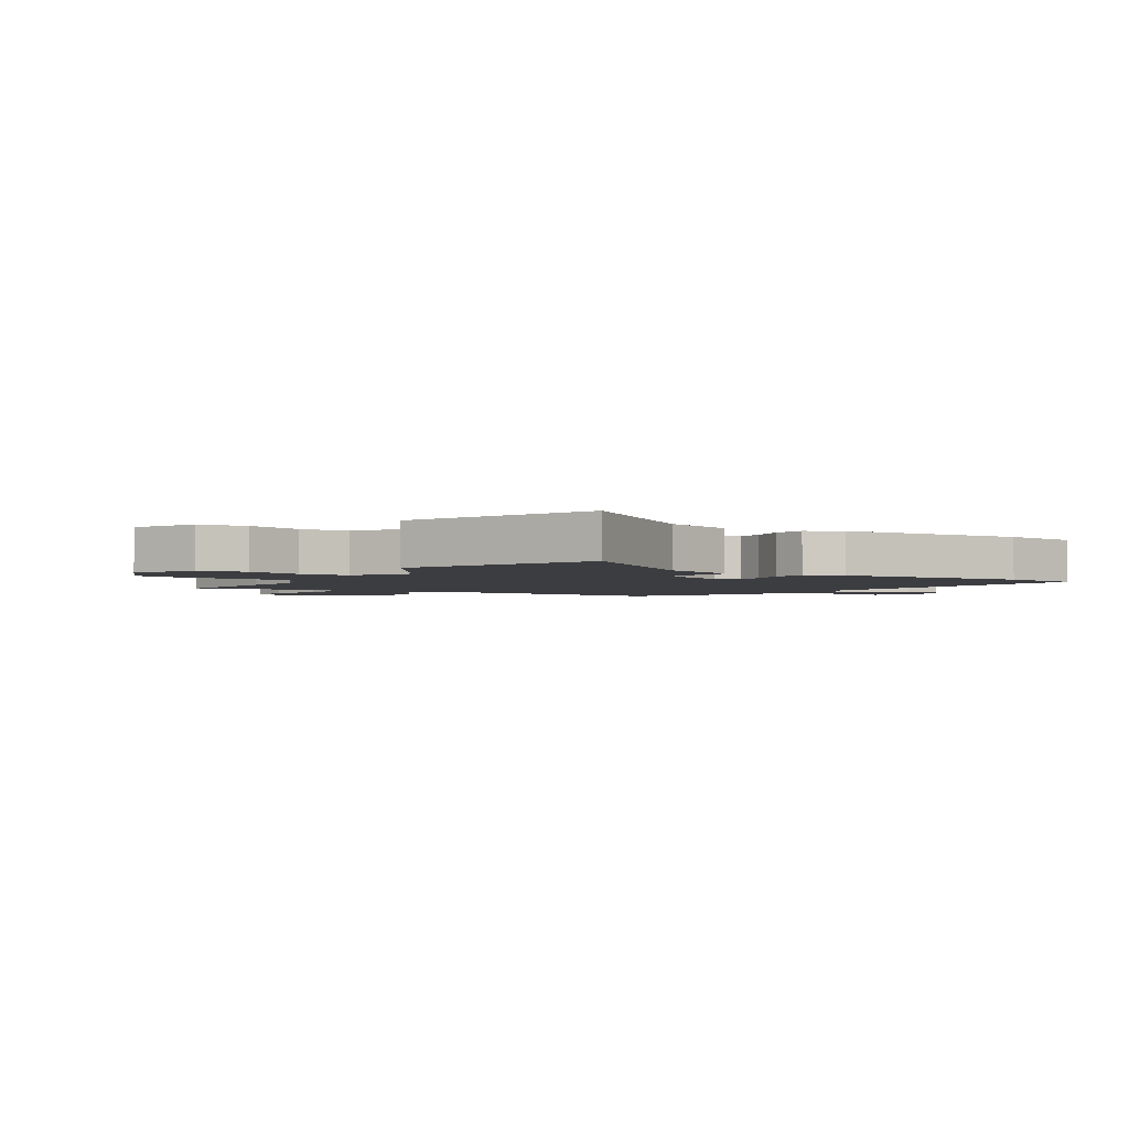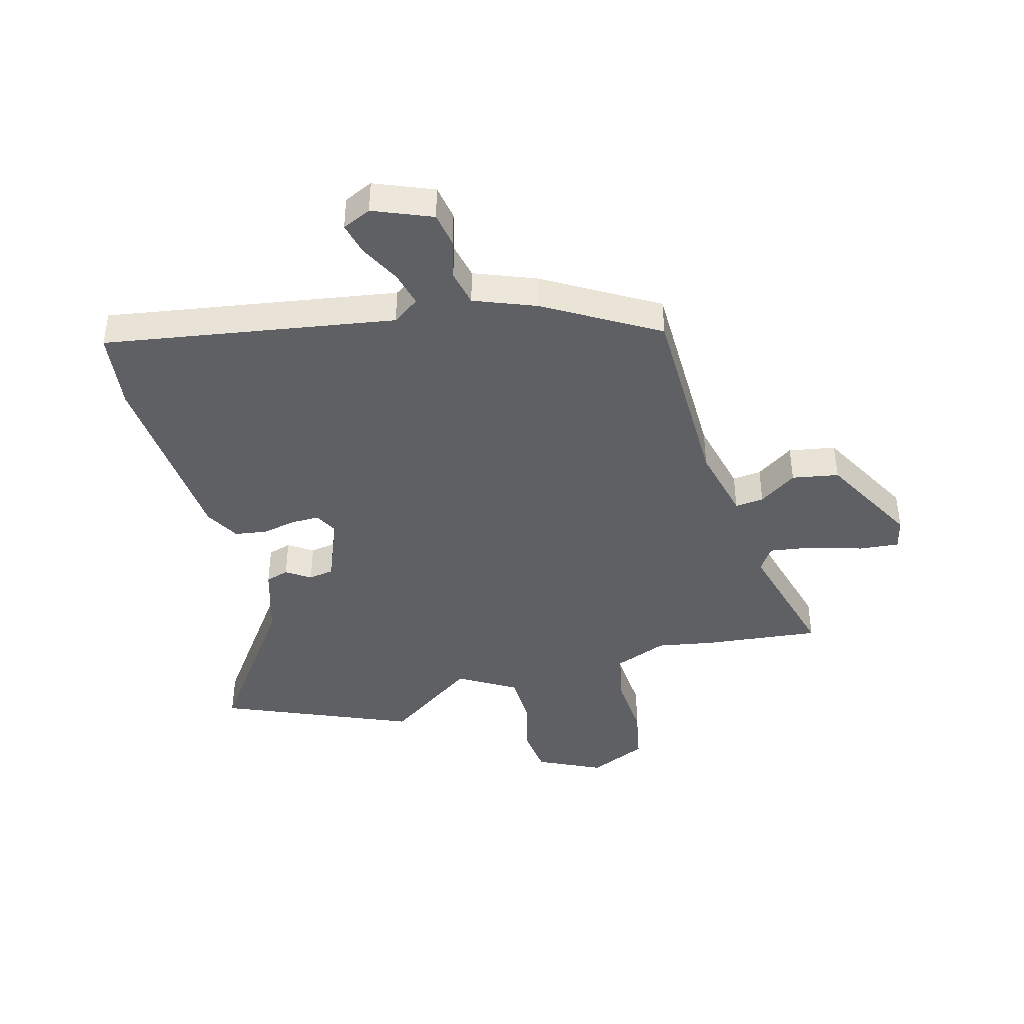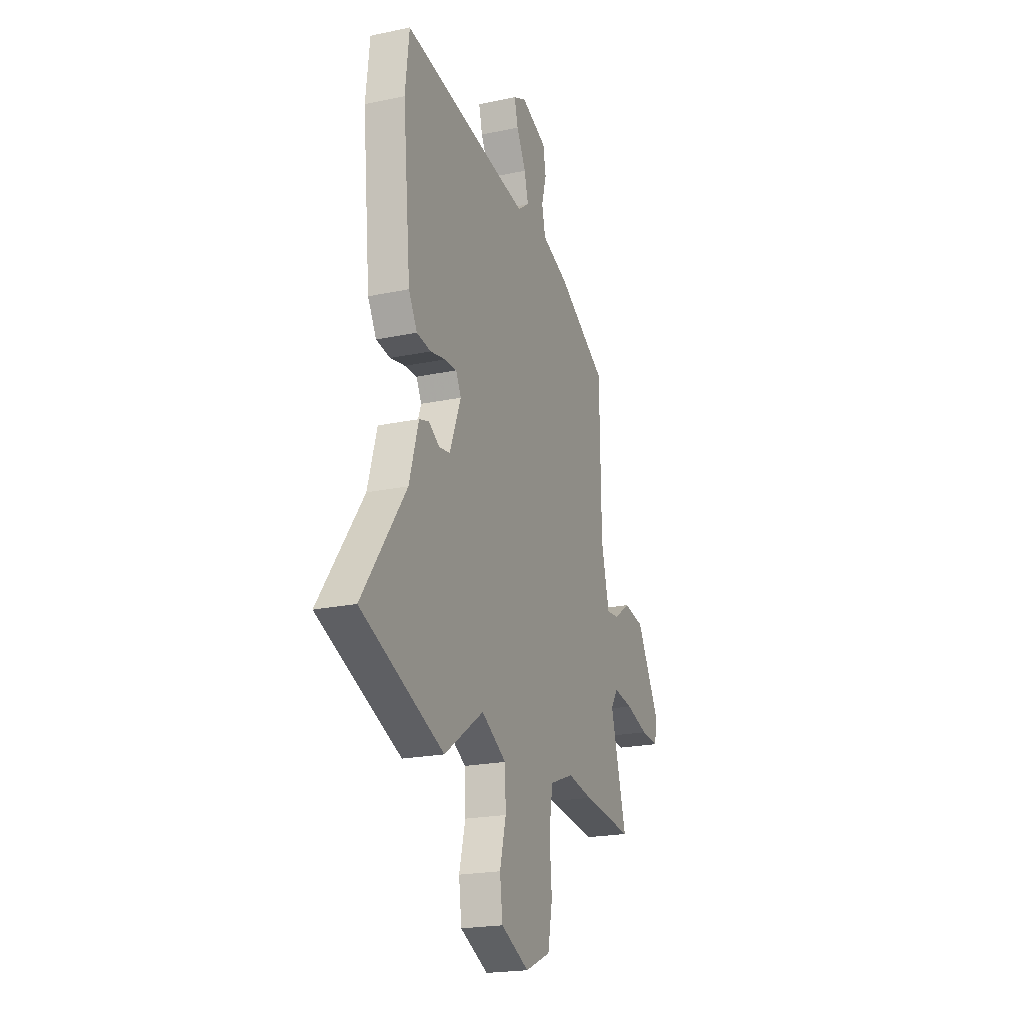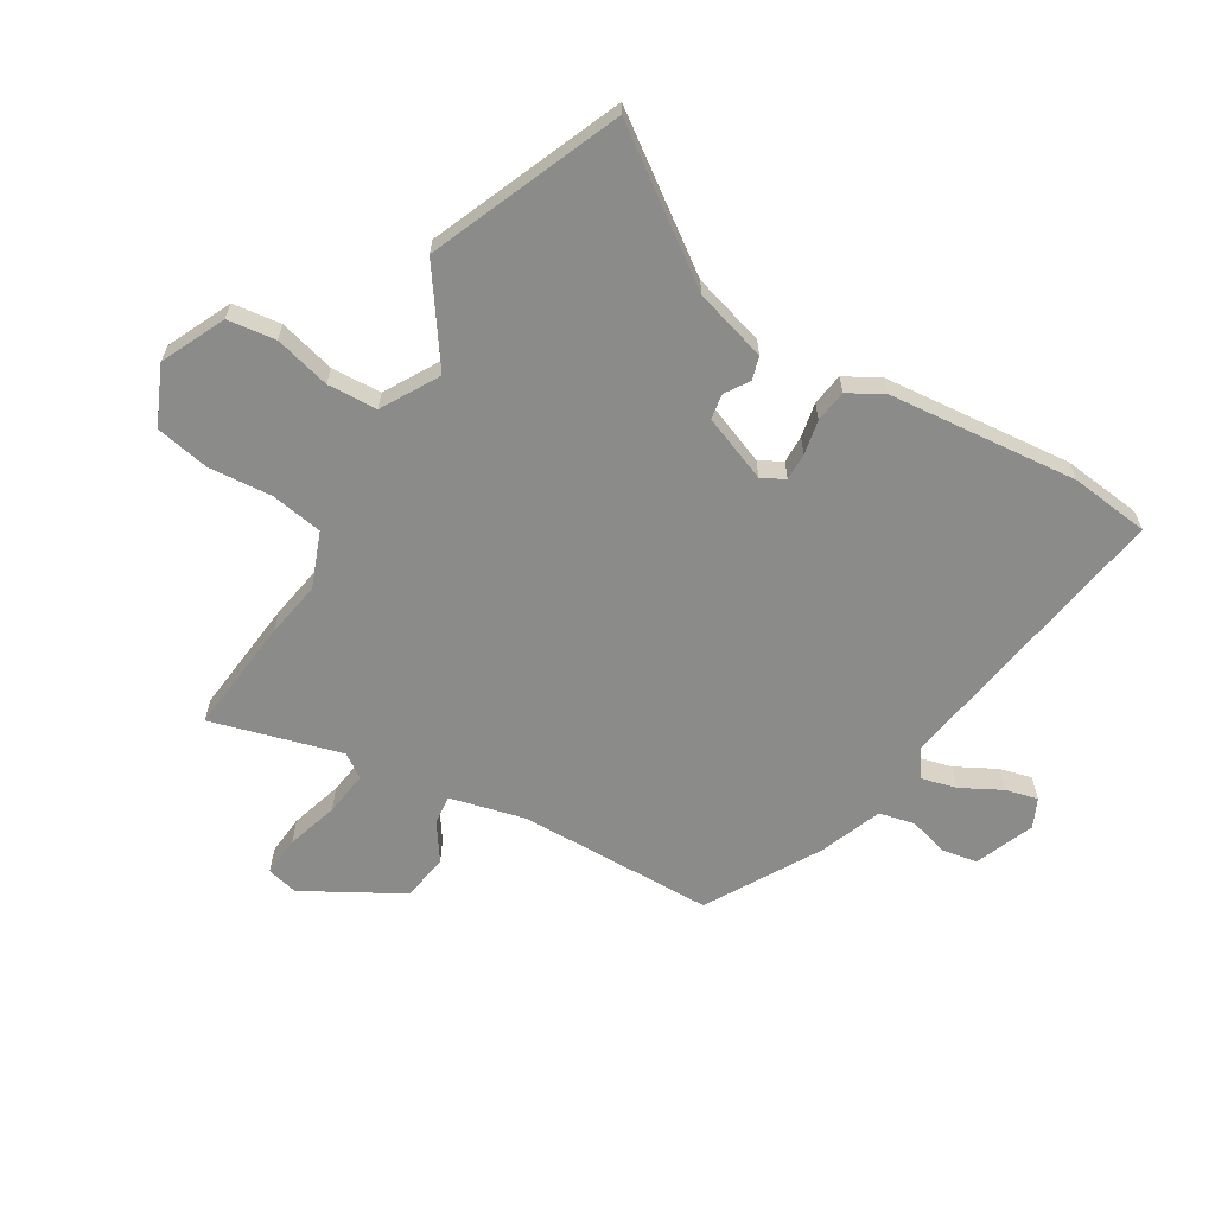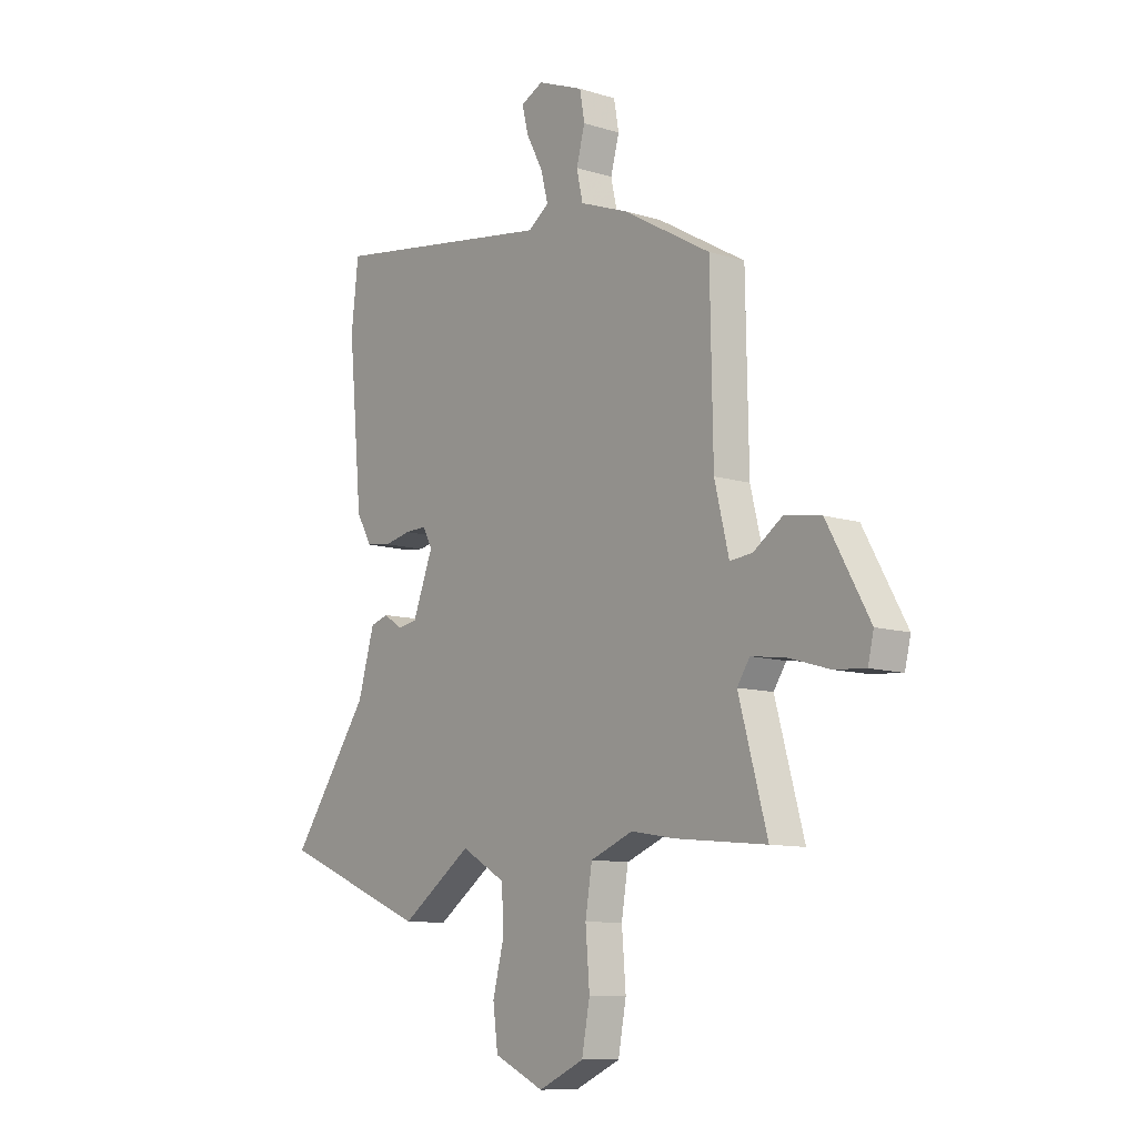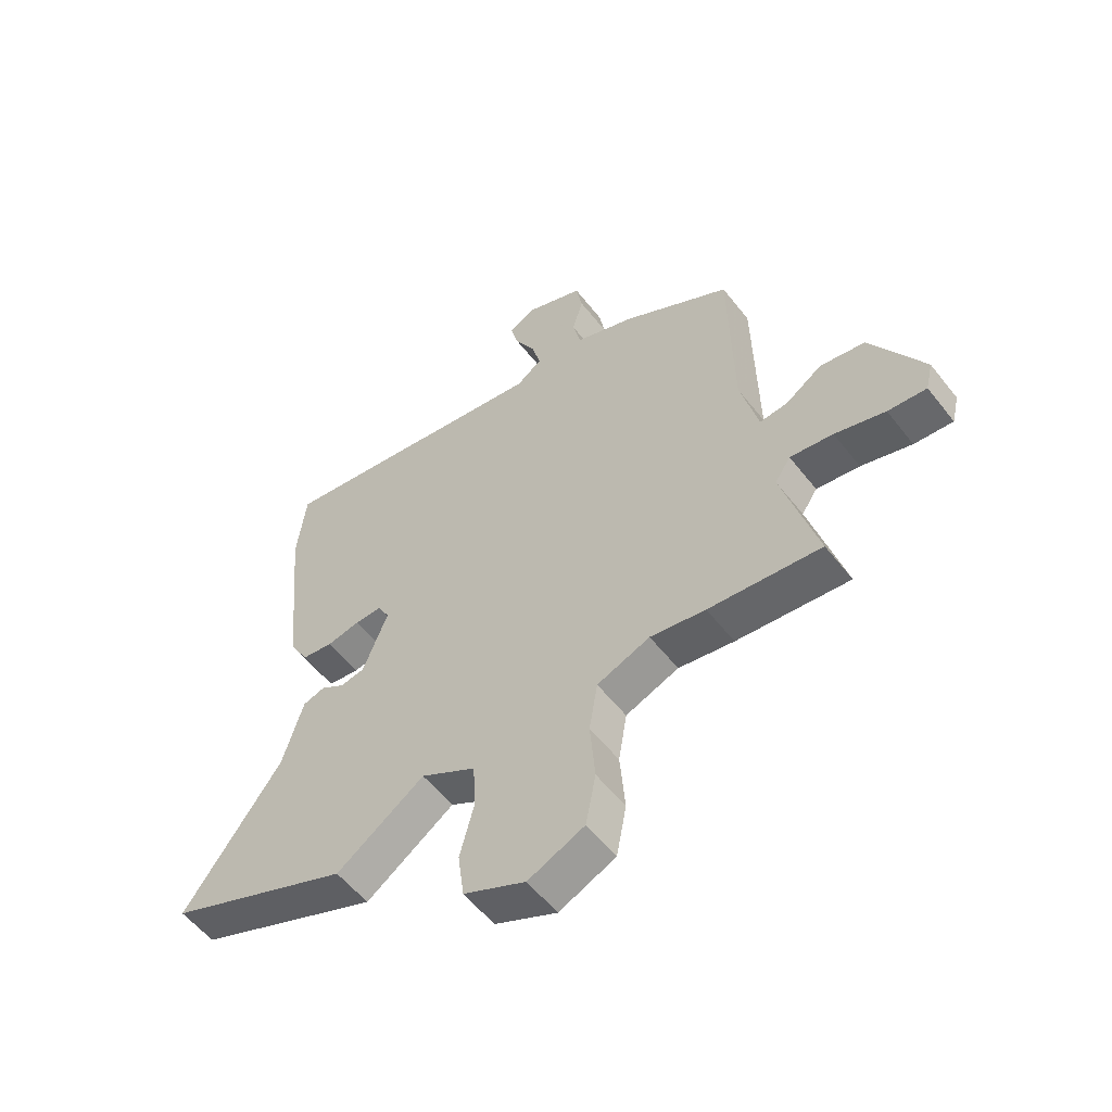
<metadata>
{"format":"obj","ext":"obj","renderer":"f3d","projection":"perspective","resolution":1024,"background":"white","views":[{"elev":-2.8,"azim":-123.1,"up":"+Y"},{"elev":-42.2,"azim":14.9,"up":"+Y"},{"elev":-21.1,"azim":-69.2,"up":"+Z"},{"elev":-63.7,"azim":-120.9,"up":"+Y"},{"elev":-10.4,"azim":52.0,"up":"+Z"},{"elev":-56.0,"azim":37.5,"up":"+Z"}]}
</metadata>
<code>
v -0.309 0.07 -0.579
v -0.638 0.07 -0.443
v -0.463 0.07 -0.198
v -0.426 0.07 -0.072
v -0.386 0.07 -0.06
v -0.344 0.07 -0.087
v -0.3 0.07 -0.08
v -0.255 0.07 0.035
v -0.276 0.07 0.075
v -0.324 0.07 0.074
v -0.384 0.07 0.062
v -0.44 0.07 0.07
v -0.474 0.07 0.13
v -0.505 0.07 0.46
v -0.489 0.07 0.598
v 0.016 0.07 0.519
v 0.062 0.07 0.552
v 0.046 0.07 0.613
v 0.009 0.07 0.683
v -0.005 0.07 0.739
v 0.045 0.07 0.762
v 0.147 0.07 0.721
v 0.158 0.07 0.66
v 0.139 0.07 0.591
v 0.153 0.07 0.529
v 0.26 0.07 0.488
v 0.455 0.07 0.375
v 0.461 0.07 0.034
v 0.493 0.07 -0.096
v 0.543 0.07 -0.091
v 0.608 0.07 -0.047
v 0.689 0.07 -0.061
v 0.783 0.07 -0.229
v 0.77 0.07 -0.283
v 0.701 0.07 -0.277
v 0.611 0.07 -0.25
v 0.534 0.07 -0.239
v 0.506 0.07 -0.281
v 0.569 0.07 -0.507
v 0.368 0.07 -0.486
v 0.269 0.07 -0.469
v 0.174 0.07 -0.506
v 0.159 0.07 -0.597
v 0.168 0.07 -0.707
v 0.15 0.07 -0.801
v 0.049 0.07 -0.846
v -0.062 0.07 -0.794
v -0.073 0.07 -0.71
v -0.048 0.07 -0.613
v -0.052 0.07 -0.526
v -0.151 0.07 -0.469
v -0.309 0 -0.579
v -0.638 0 -0.443
v -0.463 0 -0.198
v -0.426 0 -0.072
v -0.386 0 -0.06
v -0.344 0 -0.087
v -0.3 0 -0.08
v -0.255 0 0.035
v -0.276 0 0.075
v -0.324 0 0.074
v -0.384 0 0.062
v -0.44 0 0.07
v -0.474 0 0.13
v -0.505 0 0.46
v -0.489 0 0.598
v 0.016 0 0.519
v 0.062 0 0.552
v 0.046 0 0.613
v 0.009 0 0.683
v -0.005 0 0.739
v 0.045 0 0.762
v 0.147 0 0.721
v 0.158 0 0.66
v 0.139 0 0.591
v 0.153 0 0.529
v 0.26 0 0.488
v 0.455 0 0.375
v 0.461 0 0.034
v 0.493 0 -0.096
v 0.543 0 -0.091
v 0.608 0 -0.047
v 0.689 0 -0.061
v 0.783 0 -0.229
v 0.77 0 -0.283
v 0.701 0 -0.277
v 0.611 0 -0.25
v 0.534 0 -0.239
v 0.506 0 -0.281
v 0.569 0 -0.507
v 0.368 0 -0.486
v 0.269 0 -0.469
v 0.174 0 -0.506
v 0.159 0 -0.597
v 0.168 0 -0.707
v 0.15 0 -0.801
v 0.049 0 -0.846
v -0.062 0 -0.794
v -0.073 0 -0.71
v -0.048 0 -0.613
v -0.052 0 -0.526
v -0.151 0 -0.469
f 47 48 49
f 46 47 49
f 45 46 49
f 44 45 49
f 43 44 49
f 42 43 49 50
f 41 42 50 51
f 38 39 40 41
f 37 38 41 51
f 34 35 36
f 33 34 36
f 32 33 36
f 31 32 36
f 30 31 36
f 29 30 36 37
f 25 26 27 28
f 25 28 29
f 22 23 24
f 21 22 24
f 20 21 24
f 19 20 24
f 18 19 24
f 17 18 24 25
f 29 37 51
f 25 29 51
f 17 25 51
f 16 17 51
f 14 15 16
f 13 14 16
f 12 13 16
f 11 12 16
f 10 11 16
f 3 4 5 6
f 3 6 7
f 2 3 7
f 1 2 7
f 51 1 7 8
f 9 10 16
f 8 9 16
f 8 16 51
f 100 99 98
f 100 98 97
f 100 97 96
f 100 96 95
f 100 95 94
f 101 100 94 93
f 102 101 93 92
f 92 91 90 89
f 102 92 89 88
f 87 86 85
f 87 85 84
f 87 84 83
f 87 83 82
f 87 82 81
f 88 87 81 80
f 79 78 77 76
f 80 79 76
f 75 74 73
f 75 73 72
f 75 72 71
f 75 71 70
f 75 70 69
f 76 75 69 68
f 102 88 80
f 102 80 76
f 102 76 68
f 102 68 67
f 67 66 65
f 67 65 64
f 67 64 63
f 67 63 62
f 67 62 61
f 57 56 55 54
f 58 57 54
f 58 54 53
f 58 53 52
f 59 58 52 102
f 67 61 60
f 67 60 59
f 102 67 59
f 1 52 53 2
f 2 53 54 3
f 3 54 55 4
f 4 55 56 5
f 5 56 57 6
f 6 57 58 7
f 7 58 59 8
f 8 59 60 9
f 9 60 61 10
f 10 61 62 11
f 11 62 63 12
f 12 63 64 13
f 13 64 65 14
f 14 65 66 15
f 15 66 67 16
f 16 67 68 17
f 17 68 69 18
f 18 69 70 19
f 19 70 71 20
f 20 71 72 21
f 21 72 73 22
f 22 73 74 23
f 23 74 75 24
f 24 75 76 25
f 25 76 77 26
f 26 77 78 27
f 27 78 79 28
f 28 79 80 29
f 29 80 81 30
f 30 81 82 31
f 31 82 83 32
f 32 83 84 33
f 33 84 85 34
f 34 85 86 35
f 35 86 87 36
f 36 87 88 37
f 37 88 89 38
f 38 89 90 39
f 39 90 91 40
f 40 91 92 41
f 41 92 93 42
f 42 93 94 43
f 43 94 95 44
f 44 95 96 45
f 45 96 97 46
f 46 97 98 47
f 47 98 99 48
f 48 99 100 49
f 49 100 101 50
f 50 101 102 51
f 51 102 52 1

</code>
